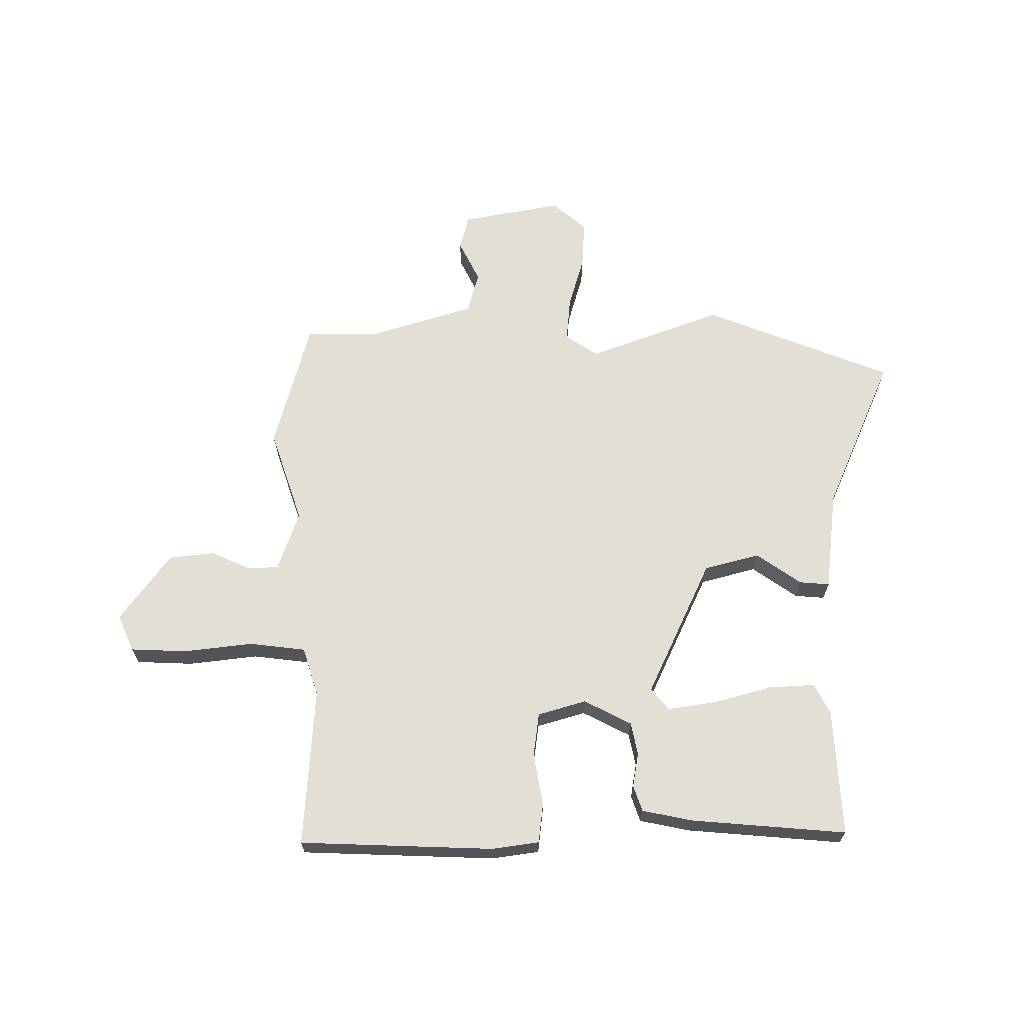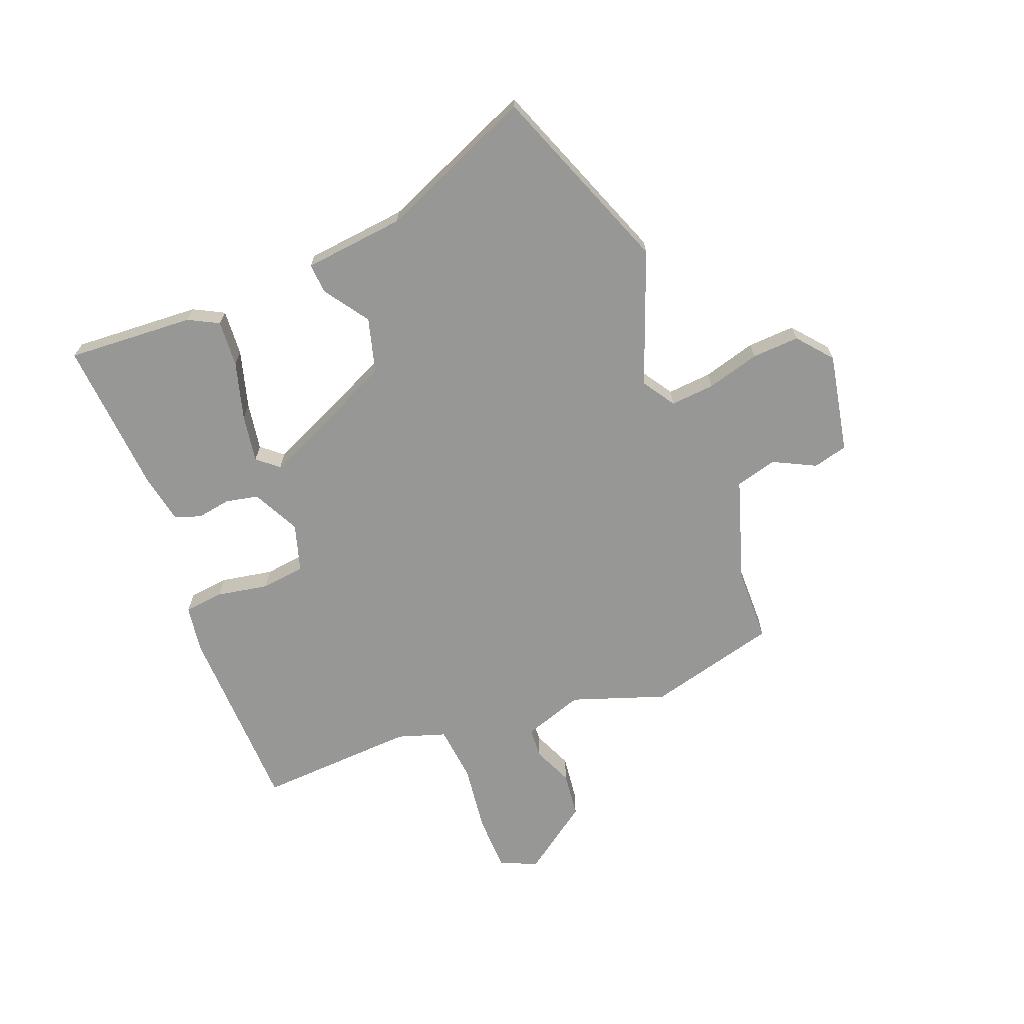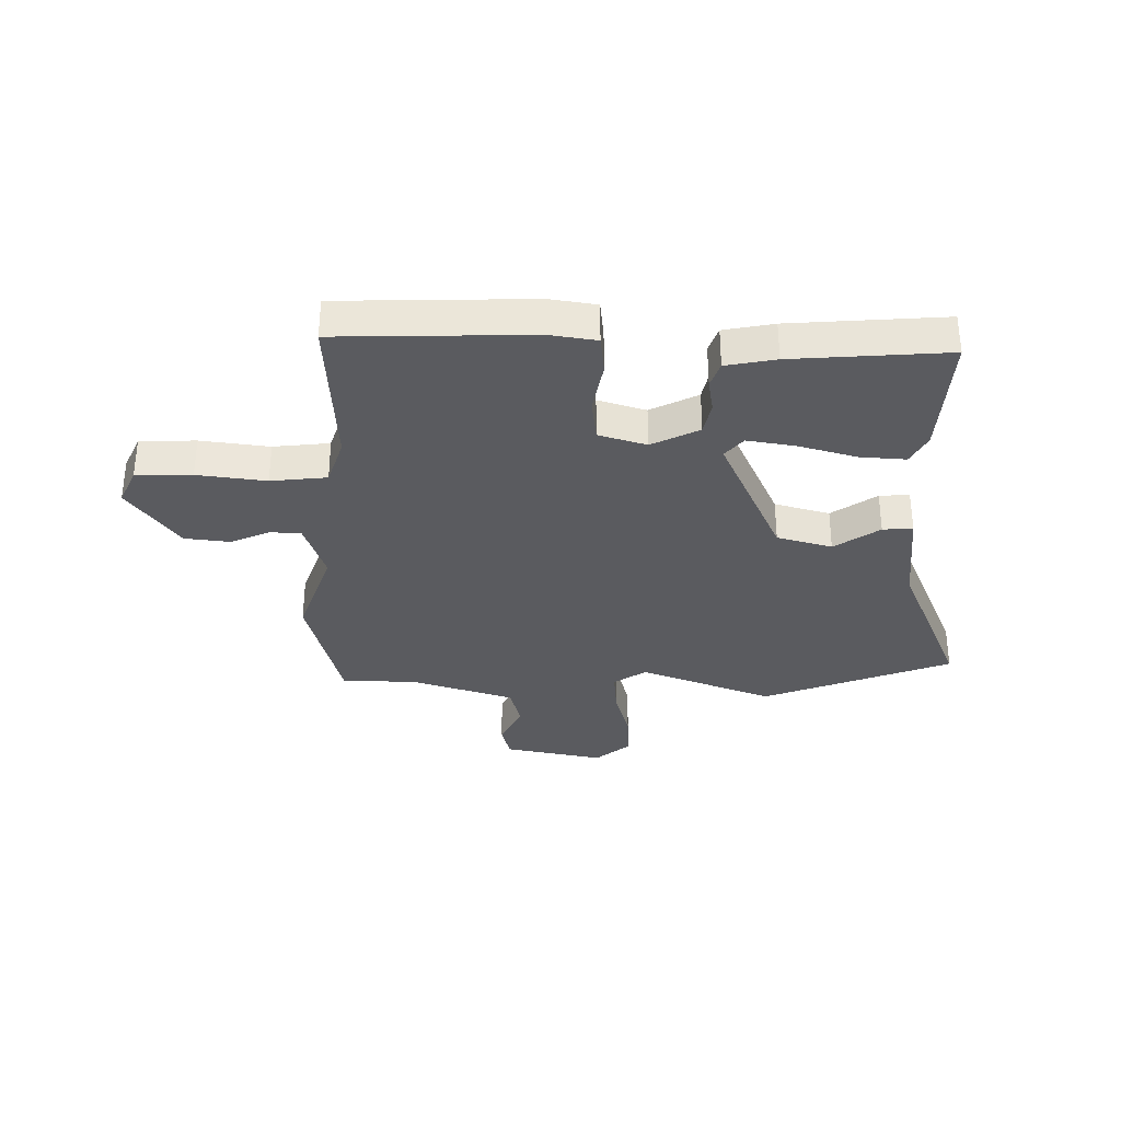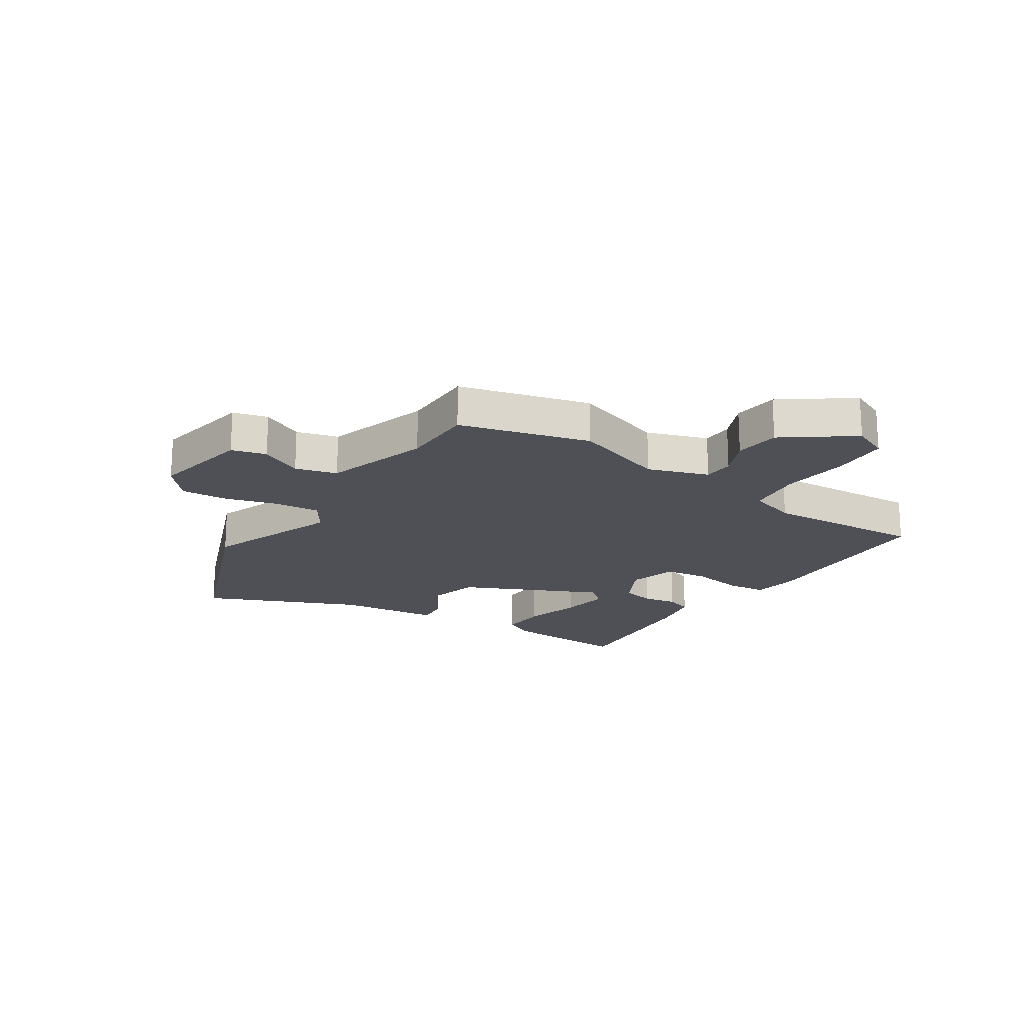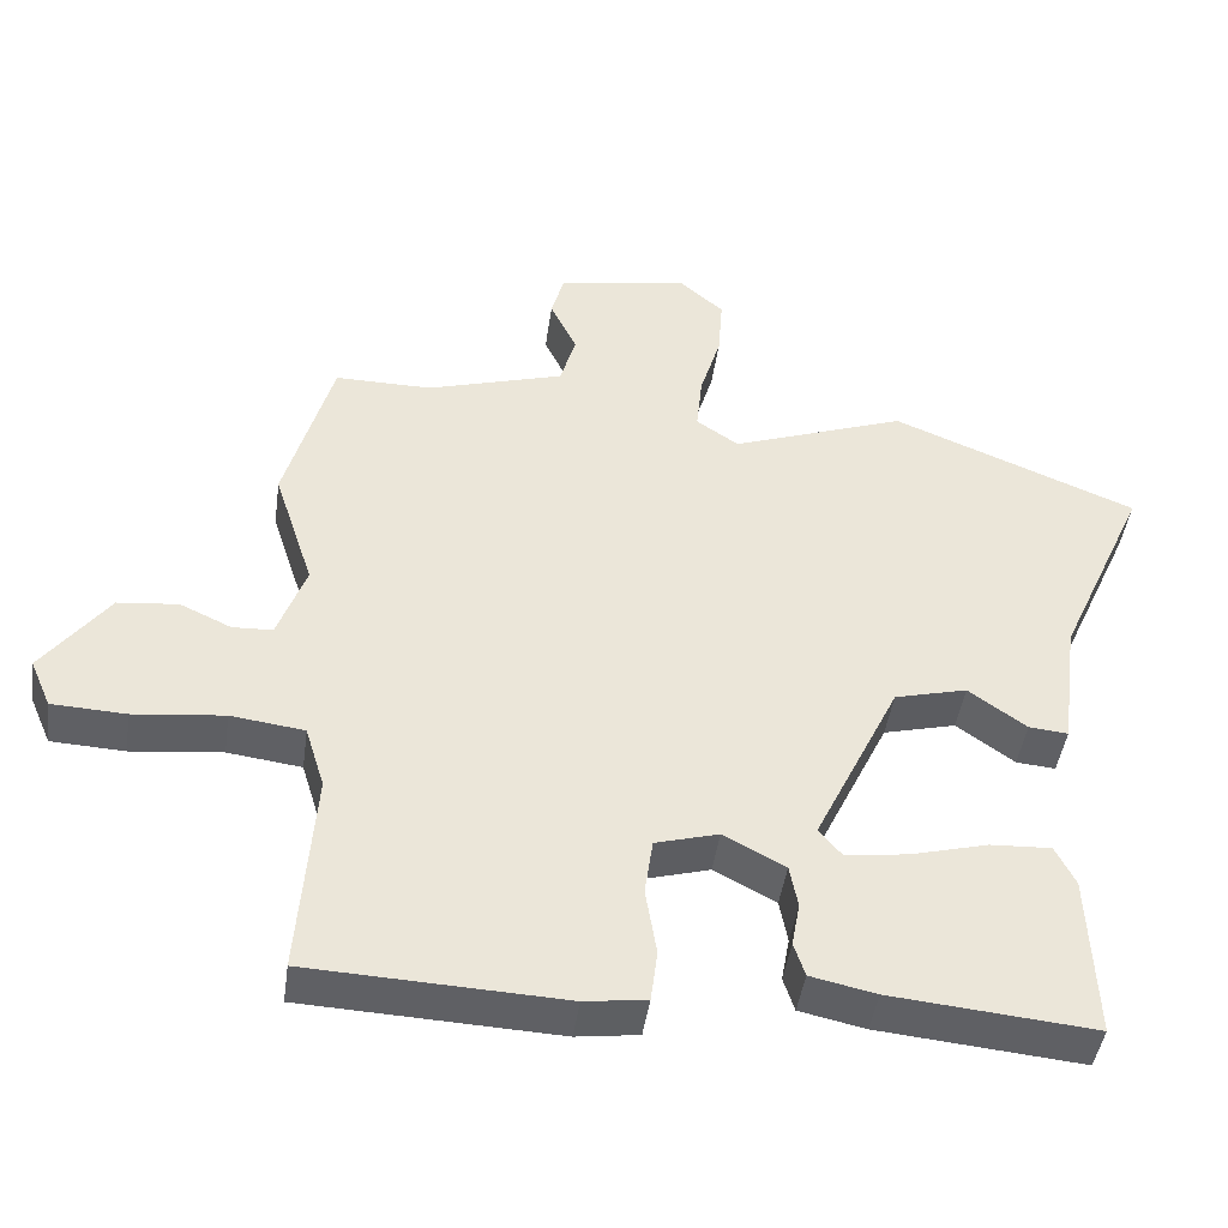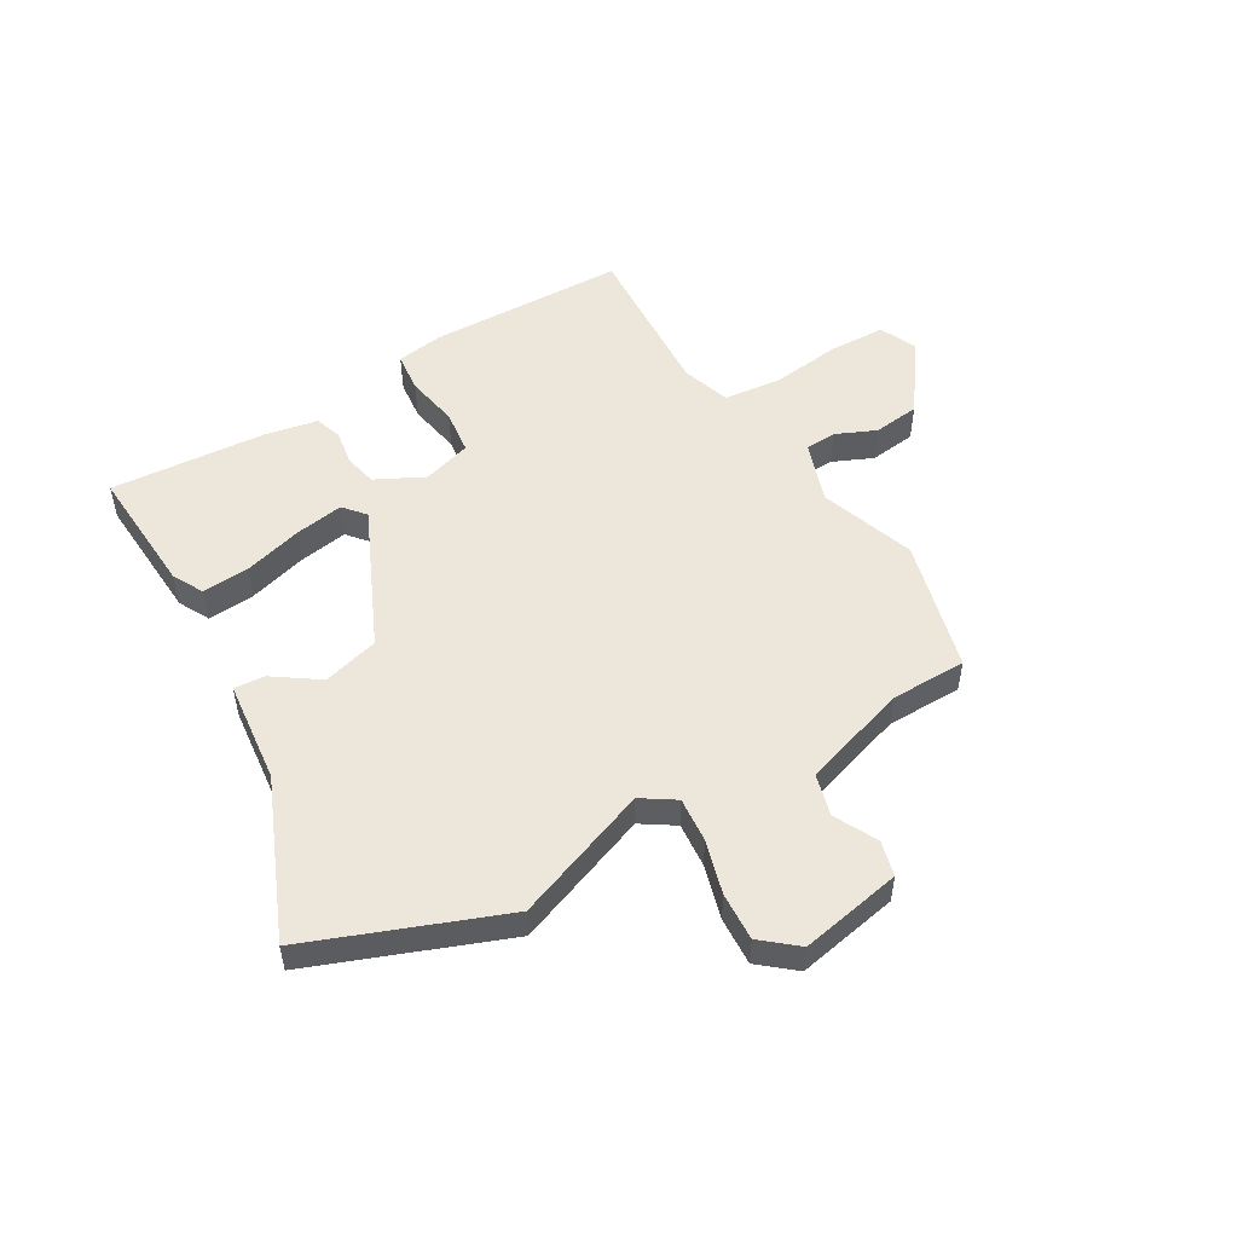
<metadata>
{"format":"obj","ext":"obj","renderer":"f3d","projection":"perspective","resolution":1024,"background":"white","views":[{"elev":66.3,"azim":179.2,"up":"+Y"},{"elev":-68.1,"azim":-69.8,"up":"+Y"},{"elev":-33.2,"azim":178.1,"up":"+Y"},{"elev":-19.3,"azim":56.1,"up":"+Y"},{"elev":-44.4,"azim":172.1,"up":"+Z"},{"elev":52.0,"azim":-31.5,"up":"+Y"}]}
</metadata>
<code>
v 0.489 0.07 0.541
v 0.553 0.07 0.312
v 0.499 0.07 0.146
v 0.537 0.07 0.04
v 0.591 0.07 0.038
v 0.66 0.07 0.07
v 0.741 0.07 0.062
v 0.83 0.07 -0.057
v 0.802 0.07 -0.122
v 0.703 0.07 -0.127
v 0.581 0.07 -0.114
v 0.482 0.07 -0.127
v 0.456 0.07 -0.212
v 0.477 0.07 -0.493
v 0.135 0.07 -0.509
v 0.052 0.07 -0.498
v 0.043 0.07 -0.428
v 0.058 0.07 -0.336
v 0.047 0.07 -0.259
v -0.038 0.07 -0.235
v -0.121 0.07 -0.279
v -0.132 0.07 -0.337
v -0.121 0.07 -0.397
v -0.136 0.07 -0.443
v -0.224 0.07 -0.462
v -0.498 0.07 -0.488
v -0.489 0.07 -0.263
v -0.462 0.07 -0.209
v -0.38 0.07 -0.213
v -0.277 0.07 -0.24
v -0.192 0.07 -0.252
v -0.161 0.07 -0.214
v -0.276 0.07 0.026
v -0.374 0.07 0.051
v -0.452 0.07 -0.005
v -0.505 0.07 -0.01
v -0.528 0.07 0.168
v -0.649 0.07 0.439
v -0.318 0.07 0.574
v -0.081 0.07 0.489
v -0.024 0.07 0.528
v -0.032 0.07 0.606
v -0.06 0.07 0.699
v -0.066 0.07 0.783
v -0.006 0.07 0.835
v 0.171 0.07 0.804
v 0.188 0.07 0.743
v 0.152 0.07 0.668
v 0.173 0.07 0.595
v 0.358 0.07 0.54
v 0.489 0 0.541
v 0.553 0 0.312
v 0.499 0 0.146
v 0.537 0 0.04
v 0.591 0 0.038
v 0.66 0 0.07
v 0.741 0 0.062
v 0.83 0 -0.057
v 0.802 0 -0.122
v 0.703 0 -0.127
v 0.581 0 -0.114
v 0.482 0 -0.127
v 0.456 0 -0.212
v 0.477 0 -0.493
v 0.135 0 -0.509
v 0.052 0 -0.498
v 0.043 0 -0.428
v 0.058 0 -0.336
v 0.047 0 -0.259
v -0.038 0 -0.235
v -0.121 0 -0.279
v -0.132 0 -0.337
v -0.121 0 -0.397
v -0.136 0 -0.443
v -0.224 0 -0.462
v -0.498 0 -0.488
v -0.489 0 -0.263
v -0.462 0 -0.209
v -0.38 0 -0.213
v -0.277 0 -0.24
v -0.192 0 -0.252
v -0.161 0 -0.214
v -0.276 0 0.026
v -0.374 0 0.051
v -0.452 0 -0.005
v -0.505 0 -0.01
v -0.528 0 0.168
v -0.649 0 0.439
v -0.318 0 0.574
v -0.081 0 0.489
v -0.024 0 0.528
v -0.032 0 0.606
v -0.06 0 0.699
v -0.066 0 0.783
v -0.006 0 0.835
v 0.171 0 0.804
v 0.188 0 0.743
v 0.152 0 0.668
v 0.173 0 0.595
v 0.358 0 0.54
f 45 46 47 48
f 45 48 49
f 42 43 44 45
f 41 42 45 49
f 40 41 49 50
f 37 38 39 40
f 34 35 36 37
f 33 34 37 40
f 32 33 40 50
f 27 28 29 30
f 27 30 31
f 26 27 31
f 25 26 31
f 22 23 24 25
f 21 22 25 31
f 20 21 31 32
f 15 16 17 18
f 13 14 15 18
f 12 13 18 19
f 8 9 10 11
f 8 11 12
f 5 6 7 8
f 4 5 8 12
f 3 4 12 19
f 20 32 50 1
f 3 19 20
f 1 2 3 20
f 98 97 96 95
f 99 98 95
f 95 94 93 92
f 99 95 92 91
f 100 99 91 90
f 90 89 88 87
f 87 86 85 84
f 90 87 84 83
f 100 90 83 82
f 80 79 78 77
f 81 80 77
f 81 77 76
f 81 76 75
f 75 74 73 72
f 81 75 72 71
f 82 81 71 70
f 68 67 66 65
f 68 65 64 63
f 69 68 63 62
f 61 60 59 58
f 62 61 58
f 58 57 56 55
f 62 58 55 54
f 69 62 54 53
f 51 100 82 70
f 70 69 53
f 70 53 52 51
f 1 51 52 2
f 2 52 53 3
f 3 53 54 4
f 4 54 55 5
f 5 55 56 6
f 6 56 57 7
f 7 57 58 8
f 8 58 59 9
f 9 59 60 10
f 10 60 61 11
f 11 61 62 12
f 12 62 63 13
f 13 63 64 14
f 14 64 65 15
f 15 65 66 16
f 16 66 67 17
f 17 67 68 18
f 18 68 69 19
f 19 69 70 20
f 20 70 71 21
f 21 71 72 22
f 22 72 73 23
f 23 73 74 24
f 24 74 75 25
f 25 75 76 26
f 26 76 77 27
f 27 77 78 28
f 28 78 79 29
f 29 79 80 30
f 30 80 81 31
f 31 81 82 32
f 32 82 83 33
f 33 83 84 34
f 34 84 85 35
f 35 85 86 36
f 36 86 87 37
f 37 87 88 38
f 38 88 89 39
f 39 89 90 40
f 40 90 91 41
f 41 91 92 42
f 42 92 93 43
f 43 93 94 44
f 44 94 95 45
f 45 95 96 46
f 46 96 97 47
f 47 97 98 48
f 48 98 99 49
f 49 99 100 50
f 50 100 51 1

</code>
